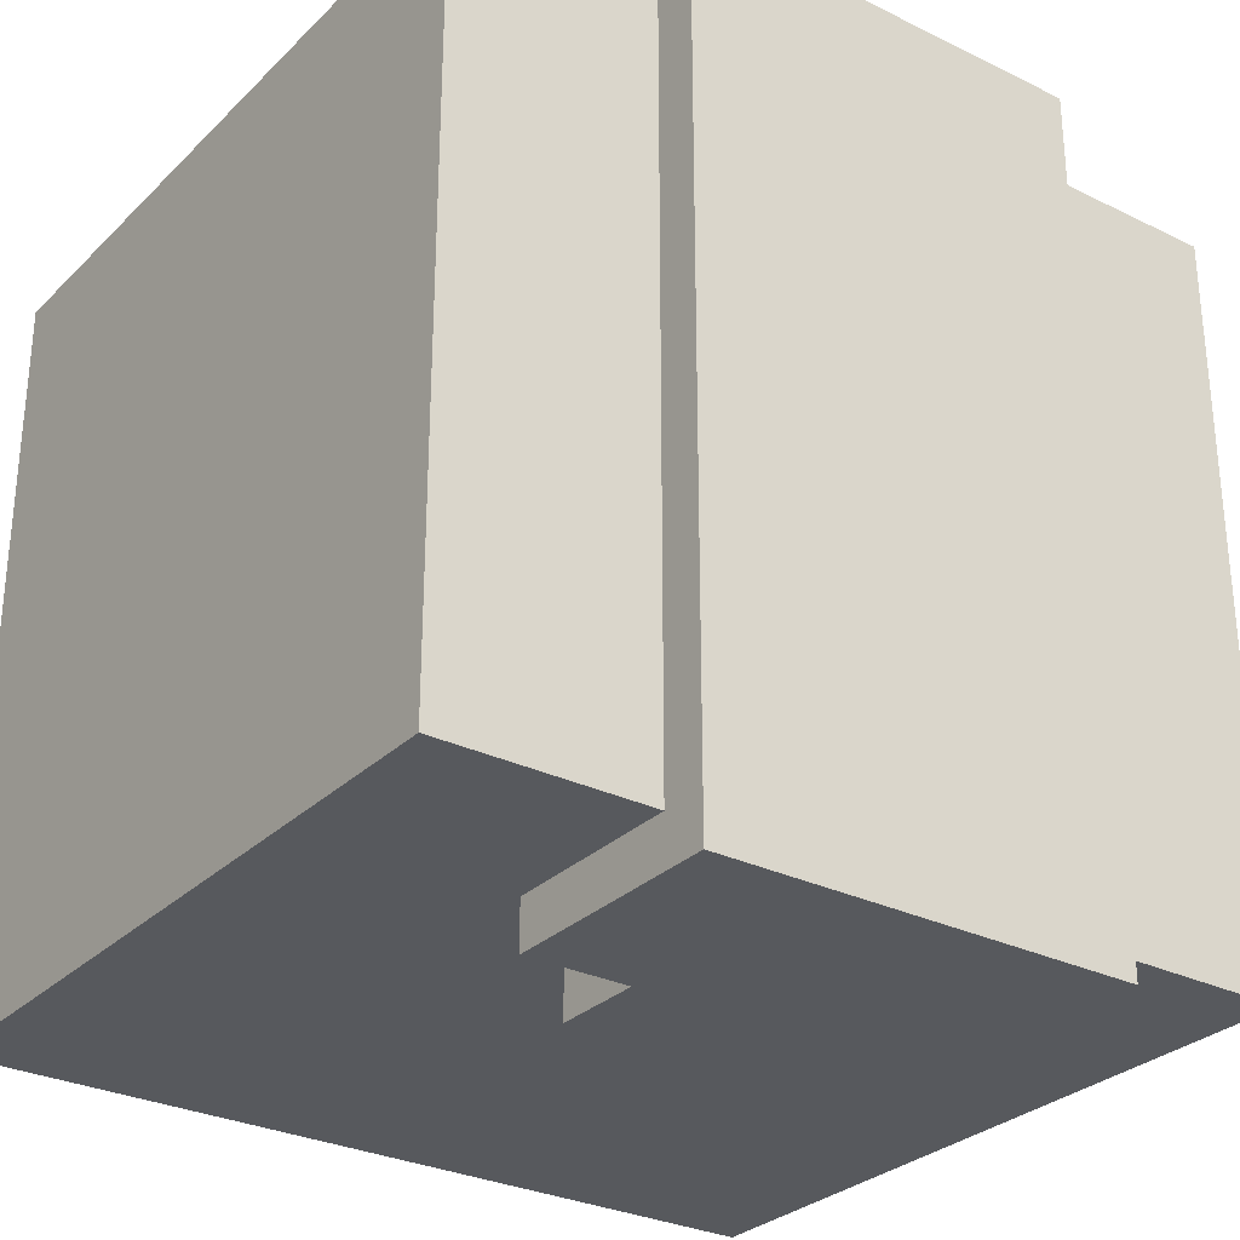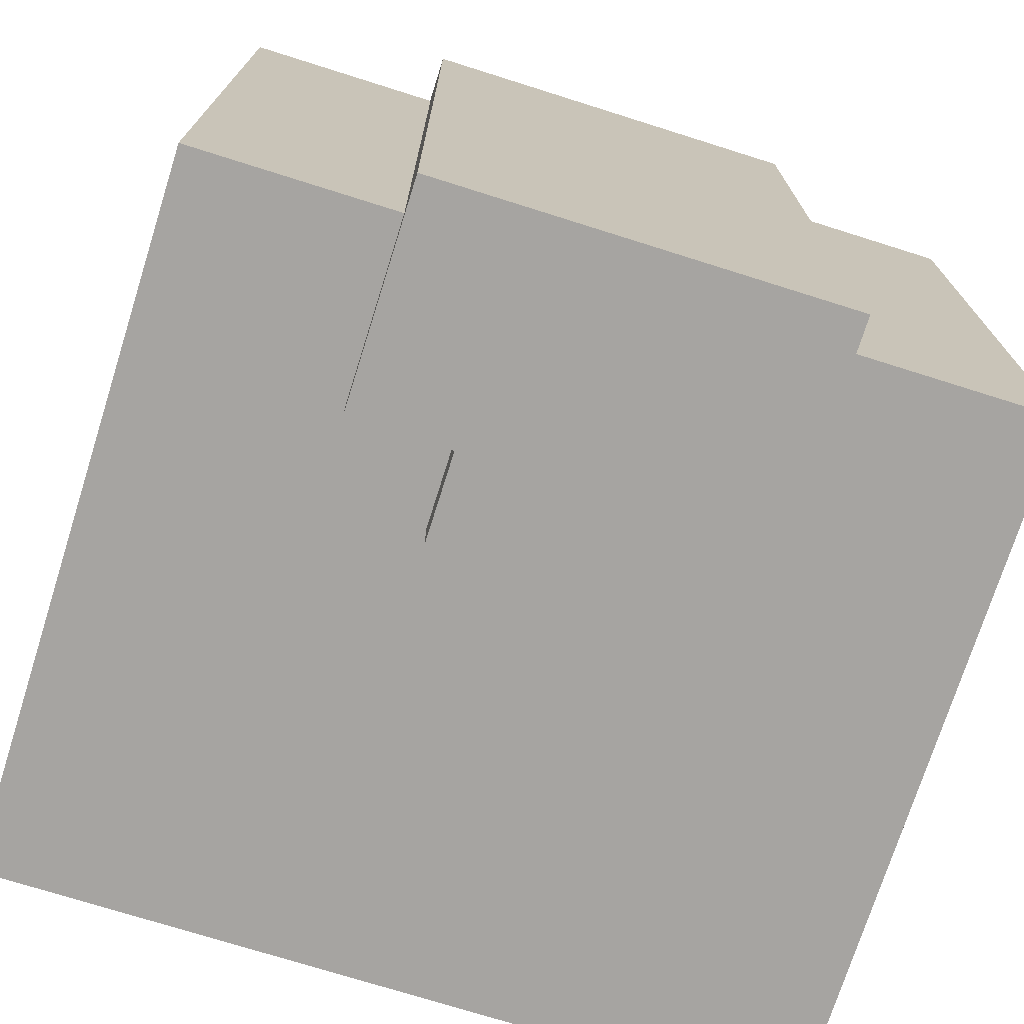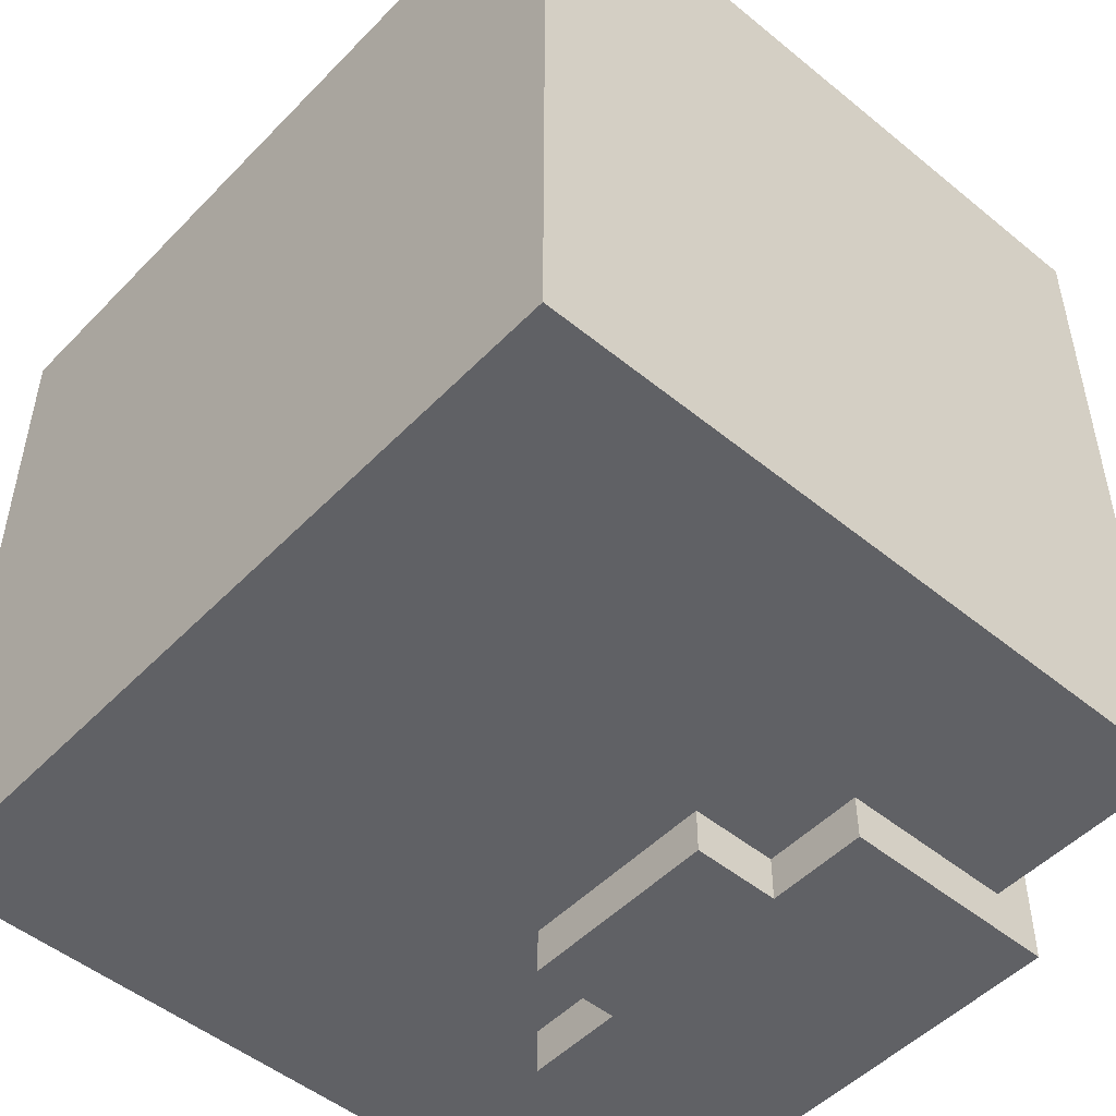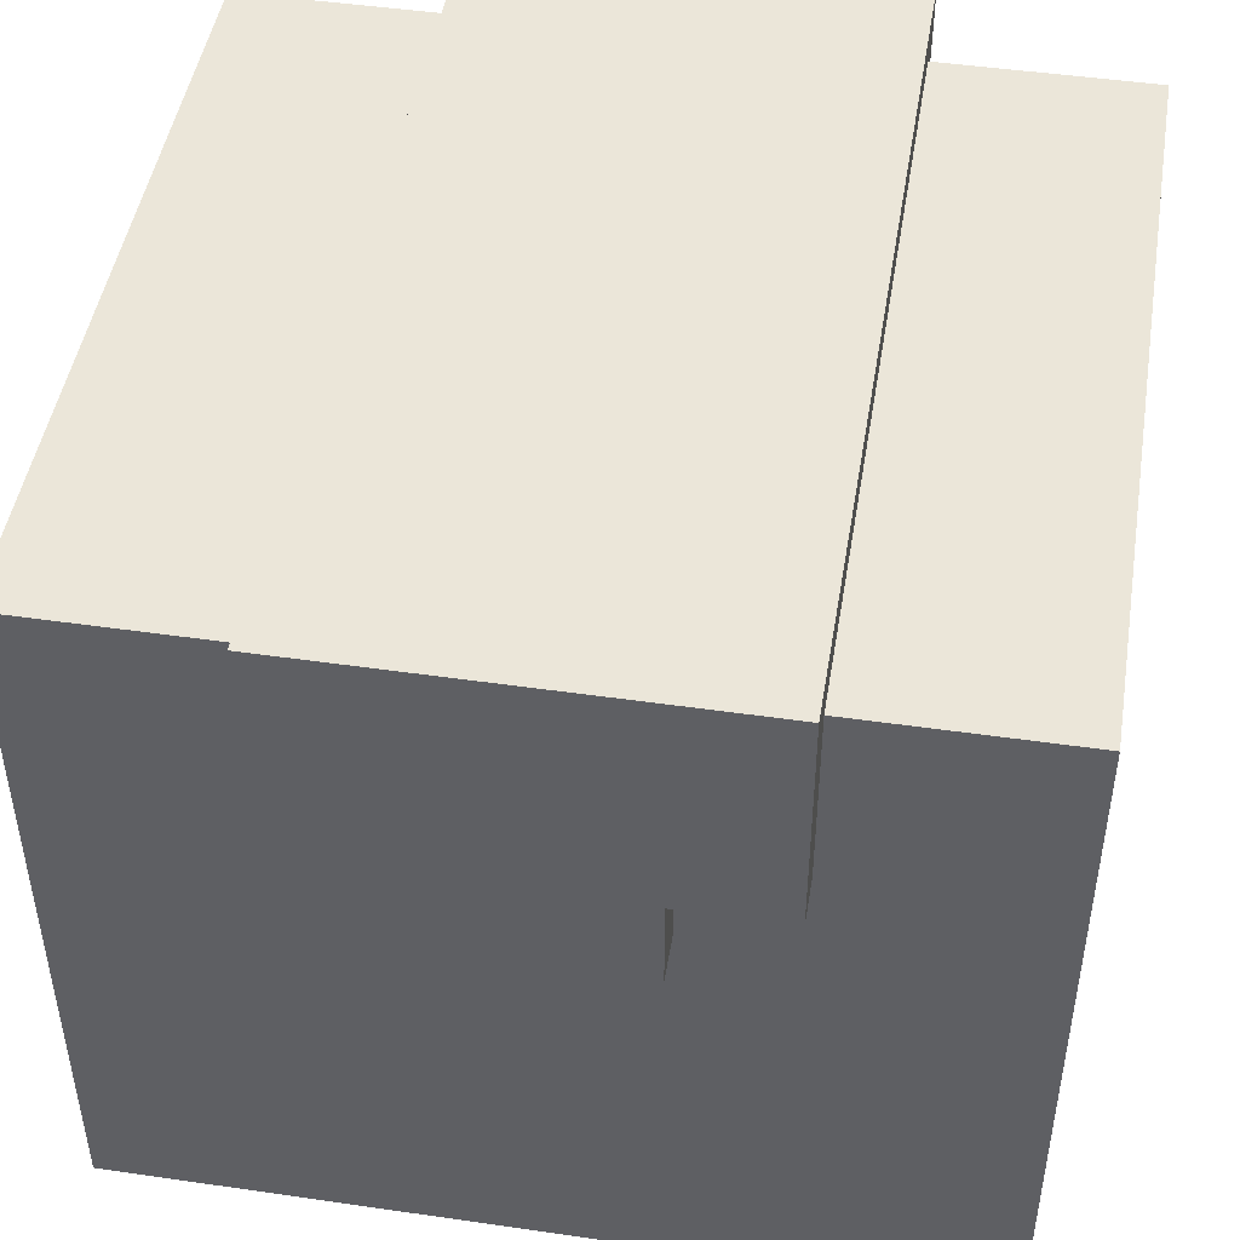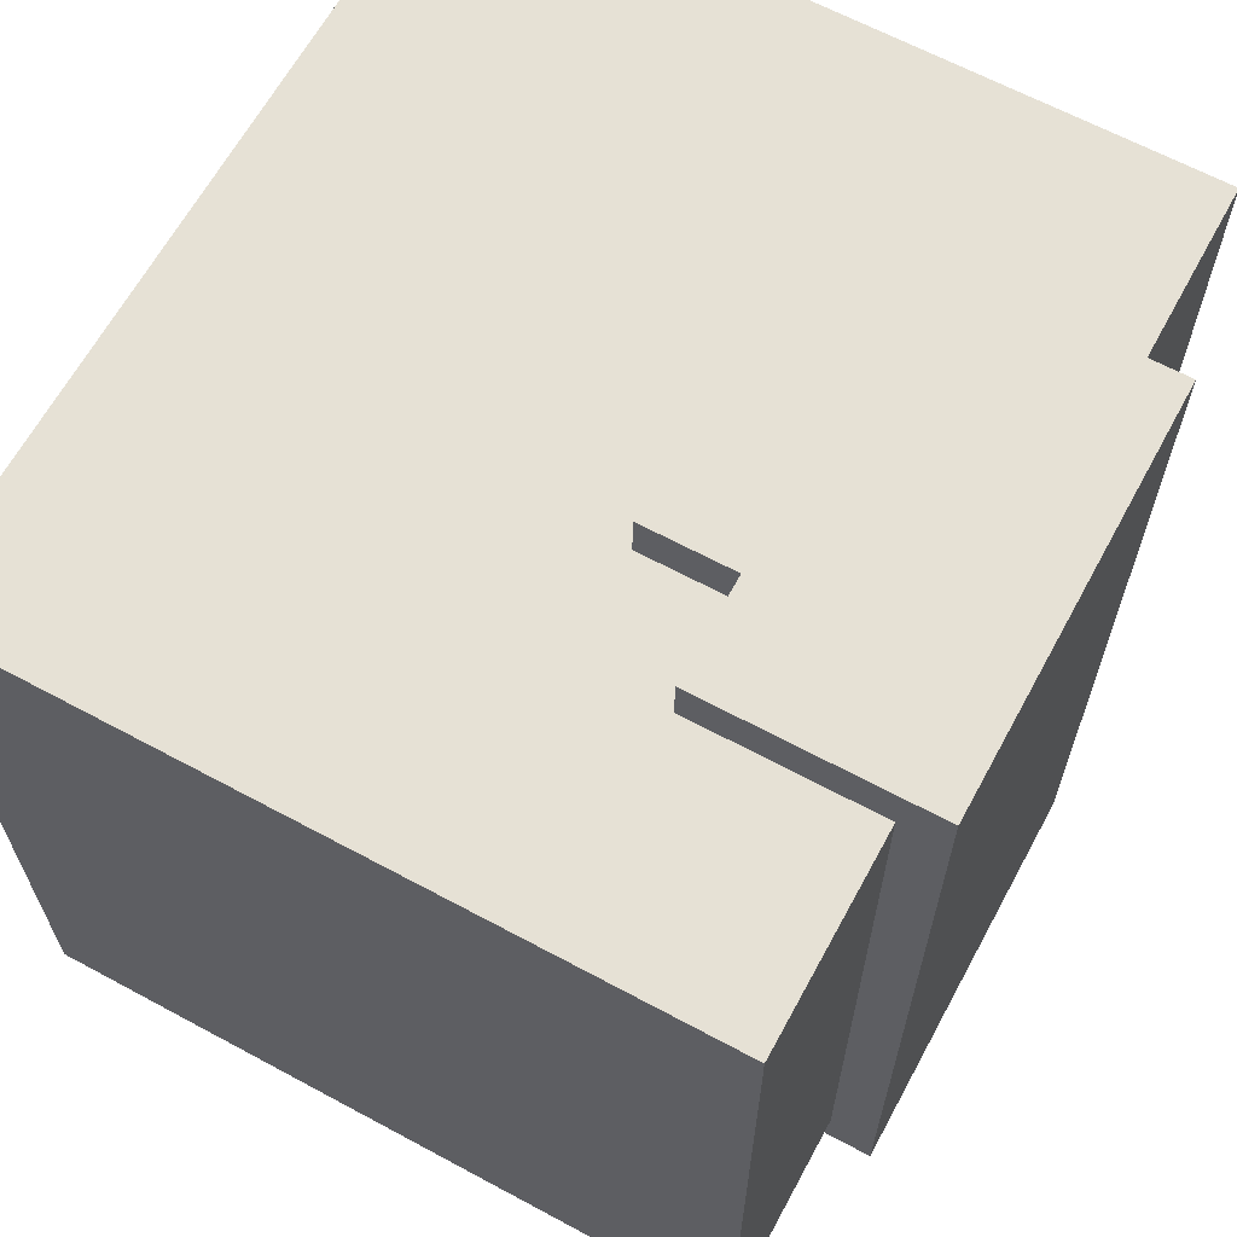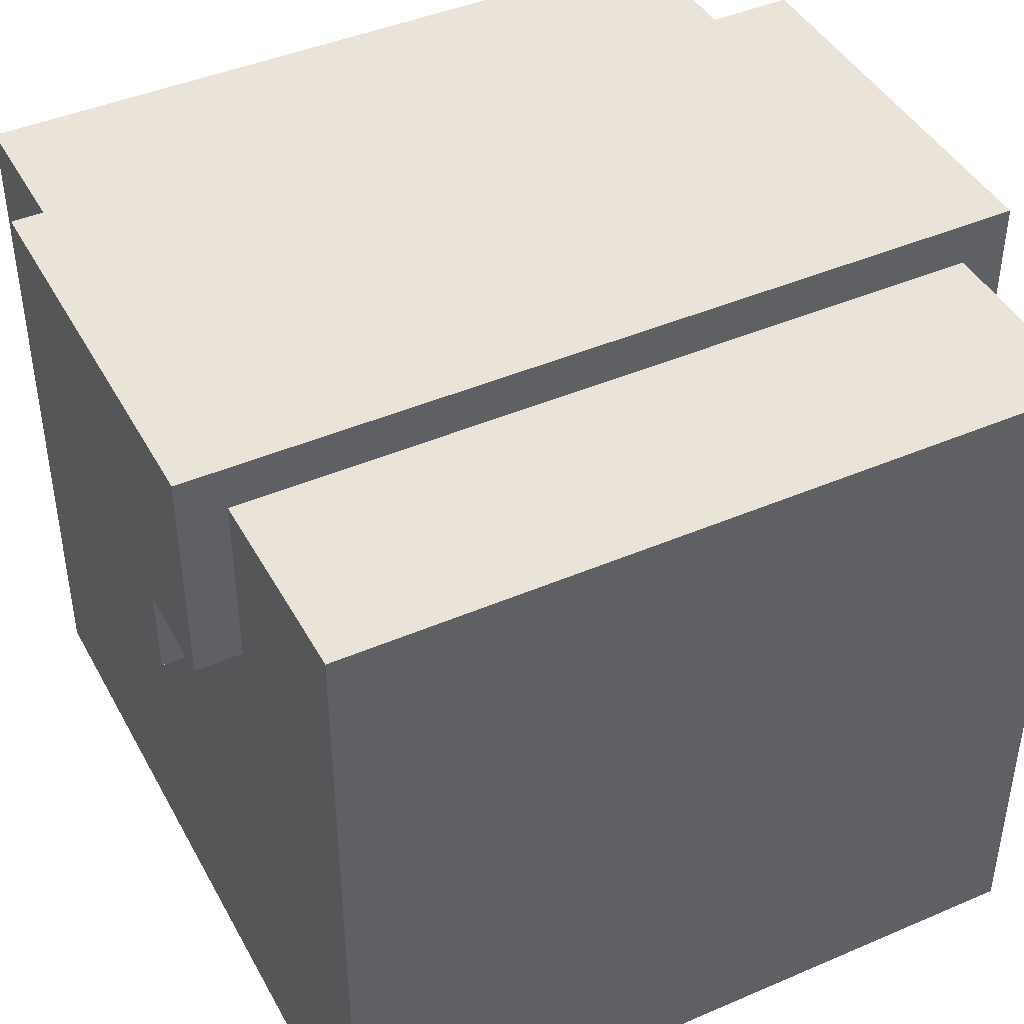
<metadata>
{"format":"obj","ext":"obj","renderer":"f3d","projection":"perspective","resolution":1024,"background":"white","views":[{"elev":-29.4,"azim":144.2,"up":"+Z"},{"elev":-73.5,"azim":162.5,"up":"+Z"},{"elev":-50.1,"azim":48.1,"up":"+Z"},{"elev":47.1,"azim":9.3,"up":"+Y"},{"elev":64.5,"azim":118.5,"up":"+Z"},{"elev":43.4,"azim":-116.9,"up":"+Y"}]}
</metadata>
<code>
g Armor_Army_2_left
v -0.04088 0.1423 0.1557
v -0.04088 -0.1452 0.1557
v -0.04088 -0.1452 -0.1443
v -0.04088 0.1423 -0.1443
v 0.04099 0.1423 0.1557
v 0.04099 0.1603 0.1745
v 0.04099 0.07044 0.1745
v 0.04099 0.07044 0.1557
v 0.04099 0.1603 0.1745
v 0.04099 0.1423 -0.1443
v 0.04099 0.1603 -0.163
v 0.04099 0.07044 -0.1443
v 0.04099 0.07044 -0.163
v 0.04099 0.1603 -0.163
v 0.08187 0.07044 0.1745
v 0.08187 0.03451 0.1745
v 0.08187 0.03451 0.1557
v 0.08187 0.07044 0.1557
v 0.08187 0.07044 -0.1443
v 0.08187 0.03451 -0.1443
v 0.08187 0.03451 -0.163
v 0.08187 0.07044 -0.163
v 0.1636 0.03451 0.1557
v 0.1636 0.03451 0.1745
v 0.1636 0.07044 0.1745
v 0.1636 0.07044 0.1557
v 0.1636 0.03451 -0.163
v 0.1636 0.03451 -0.1443
v 0.1636 0.07044 -0.1443
v 0.1636 0.07044 -0.163
v 0.2045 0.07044 0.1745
v 0.2045 0.1603 0.1745
v 0.2045 0.1423 0.1557
v 0.2045 0.07044 0.1557
v 0.2045 0.1423 -0.1443
v 0.2045 0.1603 0.1745
v 0.2045 0.1603 -0.163
v 0.2045 0.07044 -0.163
v 0.2045 0.07044 -0.1443
v 0.2045 0.1603 -0.163
v 0.08187 0.07044 0.1745
v 0.04099 0.07044 0.1745
v 0.04099 0.1603 0.1745
v 0.1636 0.07044 0.1745
v 0.1636 0.03451 0.1745
v 0.08187 0.03451 0.1745
v 0.2045 0.07044 0.1745
v 0.2045 0.1603 0.1745
v 0.2862 -0.1452 0.1557
v -0.04088 -0.1452 0.1557
v -0.04088 0.1423 0.1557
v 0.2862 0.1423 0.1557
v 0.04099 0.1603 -0.163
v 0.04099 0.07044 -0.163
v 0.08187 0.07044 -0.163
v 0.1636 0.07044 -0.163
v 0.1636 0.03451 -0.163
v 0.08187 0.03451 -0.163
v 0.2045 0.07044 -0.163
v 0.2045 0.1603 -0.163
v -0.04088 0.1423 -0.1443
v -0.04088 -0.1452 -0.1443
v 0.2862 -0.1452 -0.1443
v 0.2862 0.1423 -0.1443
v -0.04088 -0.1452 -0.1443
v -0.04088 -0.1452 0.1557
v 0.2862 -0.1452 0.1557
v 0.2862 -0.1452 -0.1443
v 0.08187 0.03451 0.1557
v 0.08187 0.03451 0.1745
v 0.1636 0.03451 0.1745
v 0.1636 0.03451 0.1557
v 0.08187 0.03451 -0.163
v 0.08187 0.03451 -0.1443
v 0.1636 0.03451 -0.1443
v 0.1636 0.03451 -0.163
v 0.04099 0.07044 0.1557
v 0.04099 0.07044 0.1745
v 0.08187 0.07044 0.1745
v 0.08187 0.07044 0.1557
v 0.1636 0.07044 0.1557
v 0.1636 0.07044 0.1745
v 0.2045 0.07044 0.1745
v 0.2045 0.07044 0.1557
v 0.04099 0.07044 -0.163
v 0.04099 0.07044 -0.1443
v 0.08187 0.07044 -0.1443
v 0.08187 0.07044 -0.163
v 0.1636 0.07044 -0.163
v 0.1636 0.07044 -0.1443
v 0.2045 0.07044 -0.1443
v 0.2045 0.07044 -0.163
v 0.2862 0.1423 0.1557
v -0.04088 0.1423 0.1557
v -0.04088 0.1423 -0.1443
v 0.2862 0.1423 -0.1443
v 0.2045 0.1603 0.1745
v 0.04099 0.1603 0.1745
v 0.04099 0.1603 -0.163
v 0.2045 0.1603 -0.163
v 0.2862 0.1423 0.1557
v 0.2862 0.1423 -0.1443
v 0.2862 -0.1452 -0.1443
v 0.2862 -0.1452 0.1557
g Armor_Army_2_left_0
f 3 2 1
f 4 3 1
f 7 6 5
f 8 7 5
f 10 5 9
f 11 10 9
f 13 12 10
f 14 13 10
f 17 16 15
f 18 17 15
f 21 20 19
f 22 21 19
f 25 24 23
f 26 25 23
f 29 28 27
f 30 29 27
f 33 32 31
f 34 33 31
f 36 33 35
f 37 36 35
f 35 39 38
f 40 35 38
f 43 42 41
f 44 43 41
f 44 41 45
f 41 46 45
f 43 44 47
f 48 43 47
f 51 50 49
f 52 51 49
f 55 54 53
f 56 55 53
f 56 57 55
f 57 58 55
f 59 56 53
f 60 59 53
f 63 62 61
f 64 63 61
f 67 66 65
f 68 67 65
f 71 70 69
f 72 71 69
f 75 74 73
f 76 75 73
f 79 78 77
f 80 79 77
f 83 82 81
f 84 83 81
f 87 86 85
f 88 87 85
f 91 90 89
f 92 91 89
f 95 94 93
f 96 95 93
f 99 98 97
f 100 99 97
f 103 102 101
f 104 103 101

</code>
